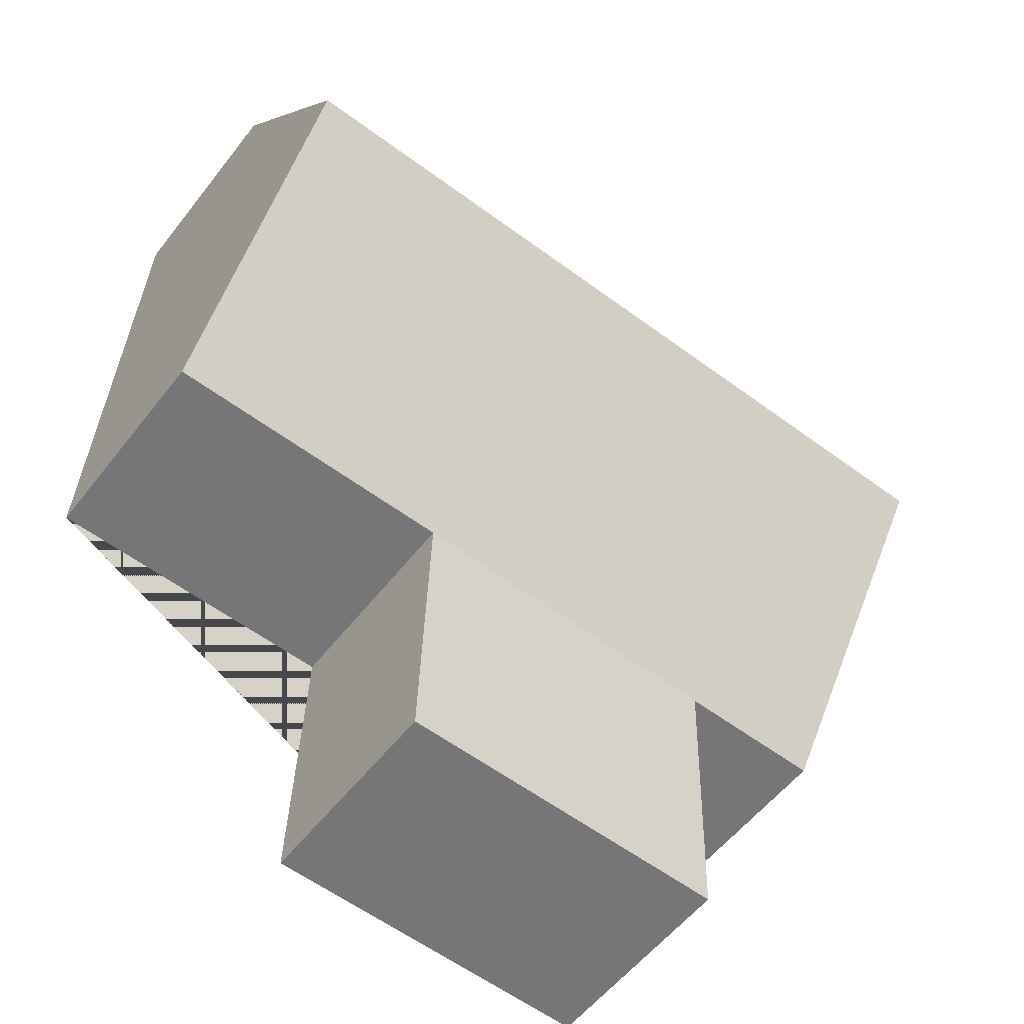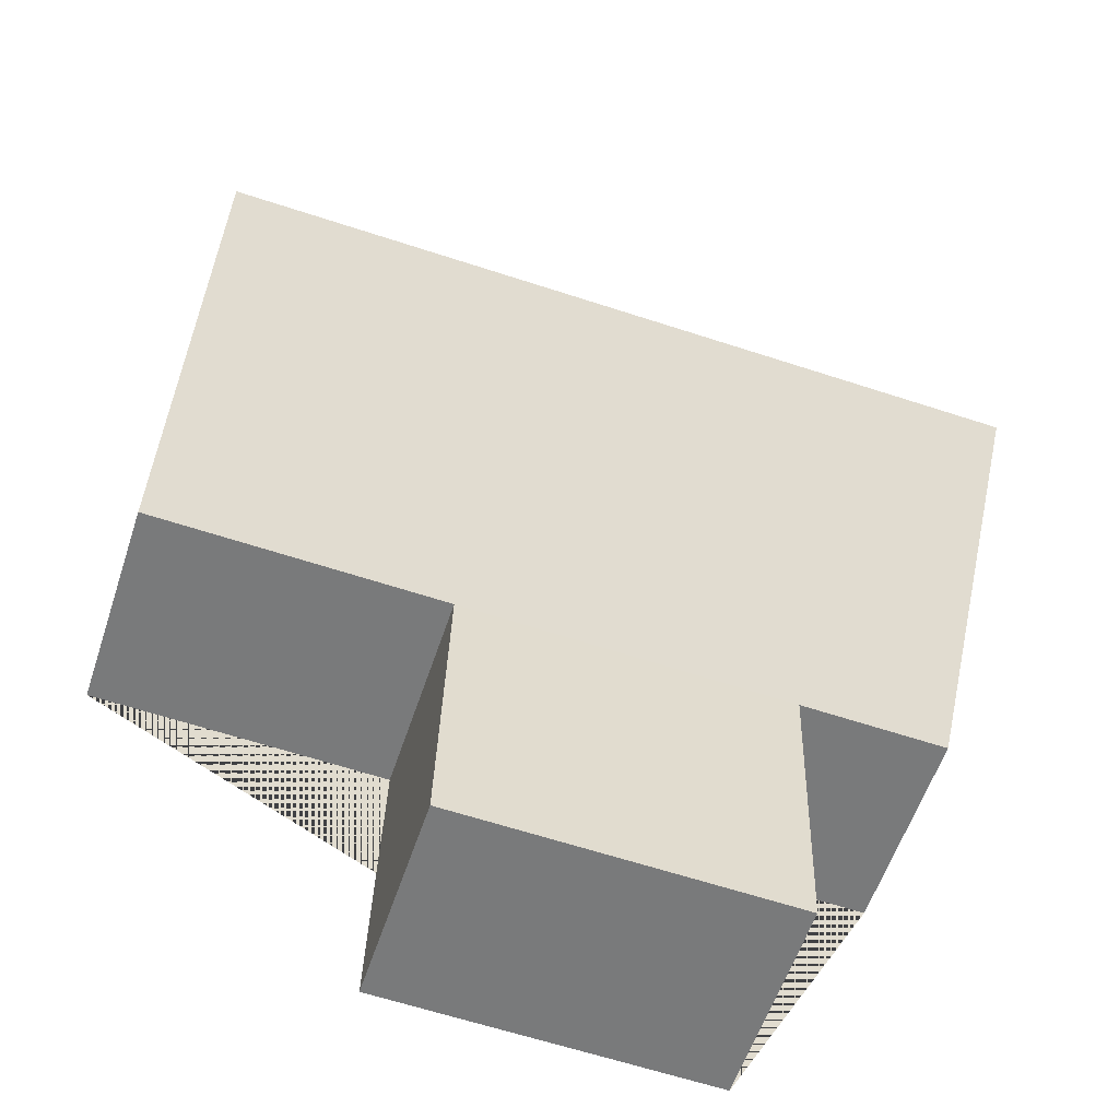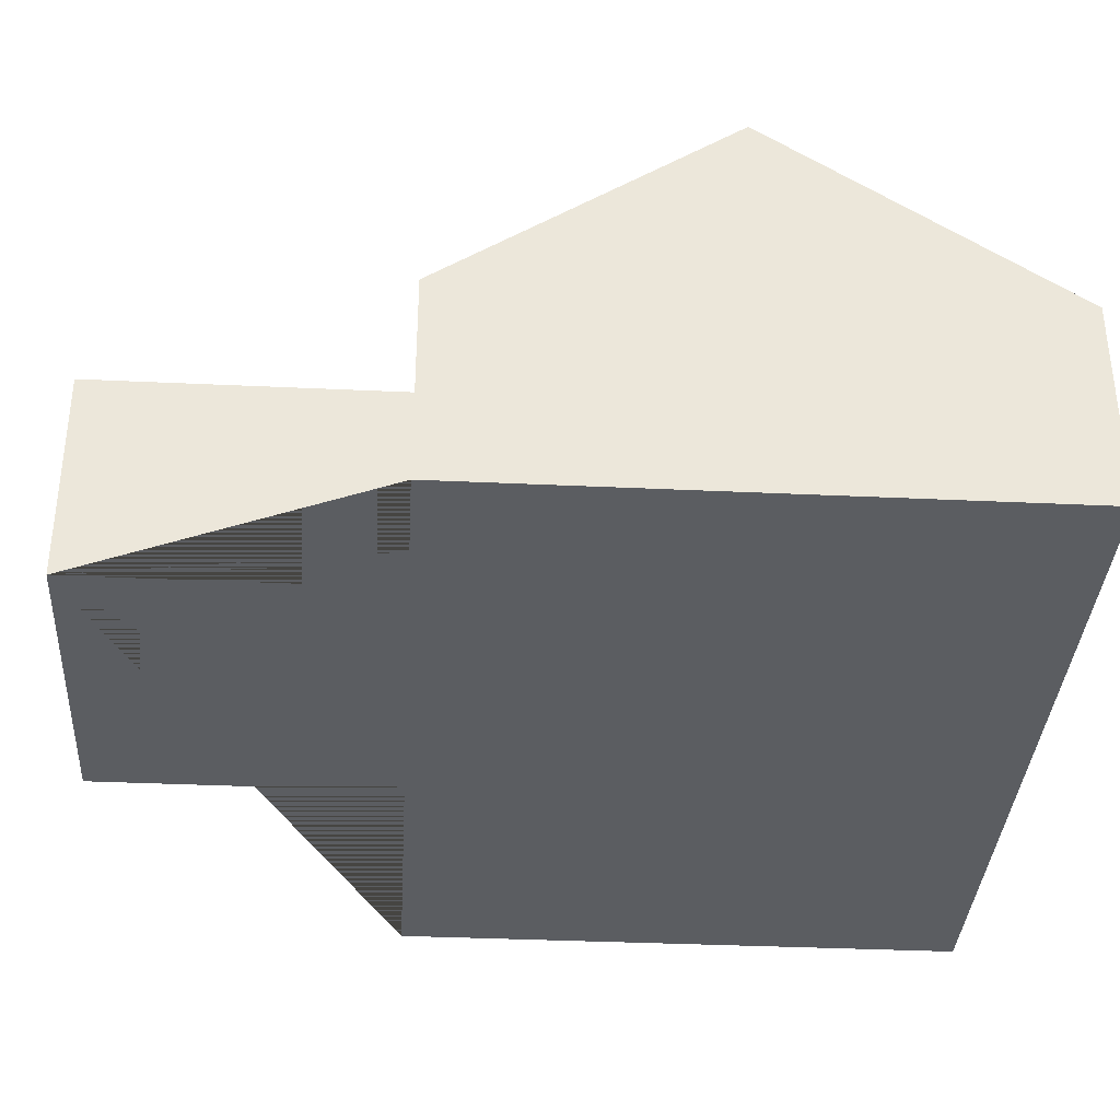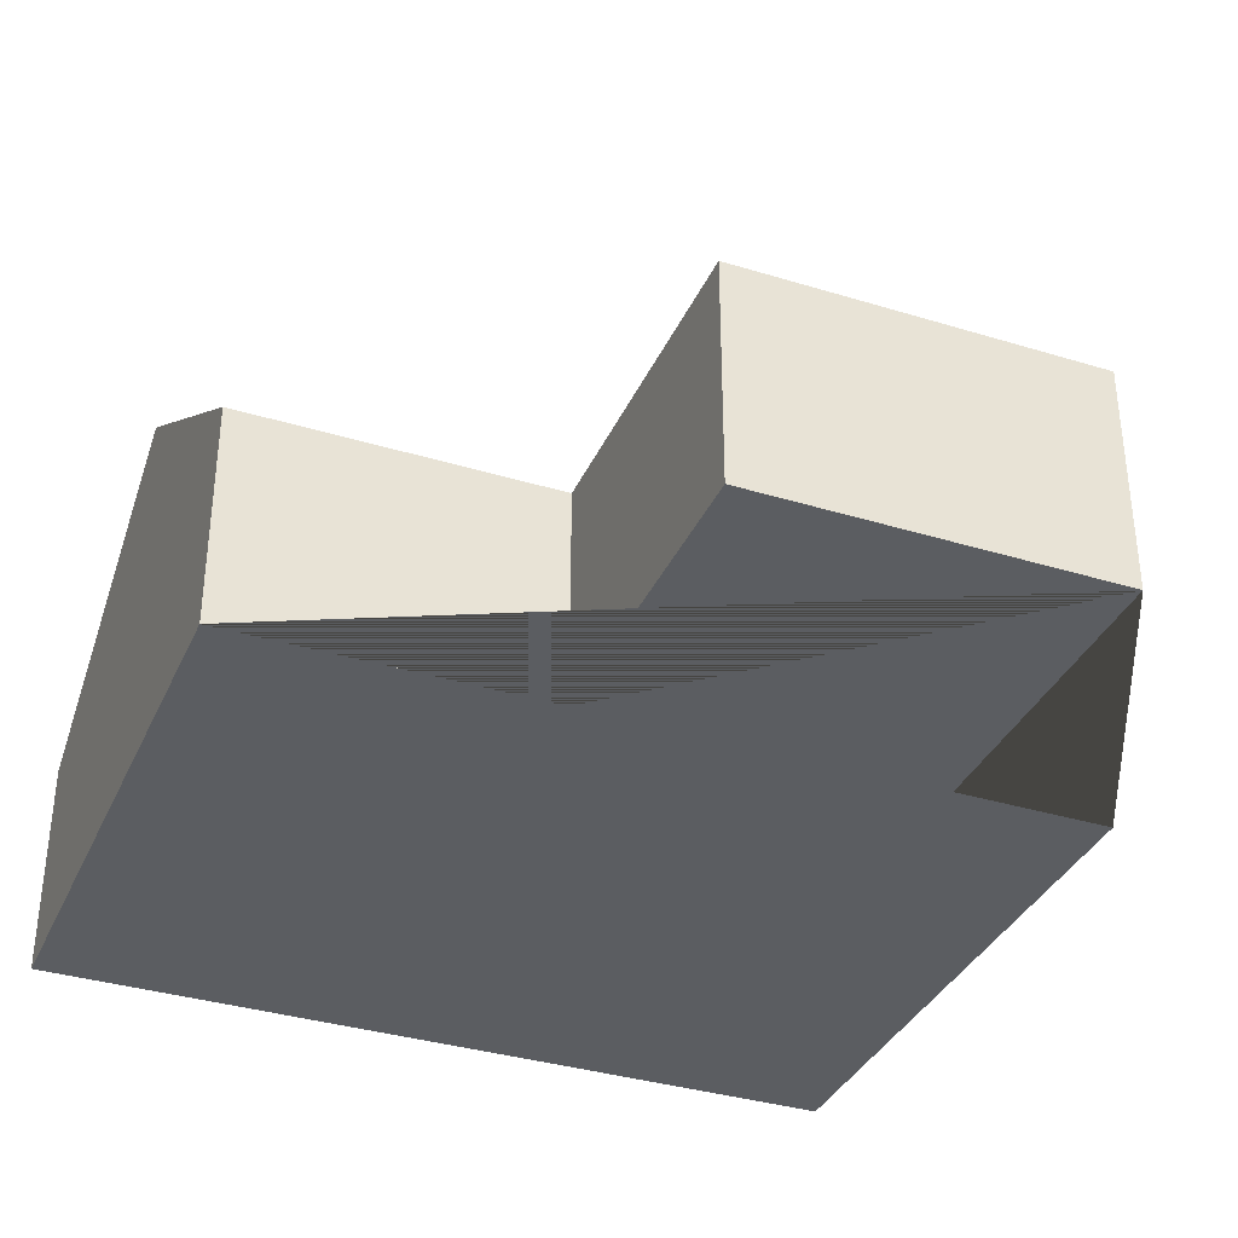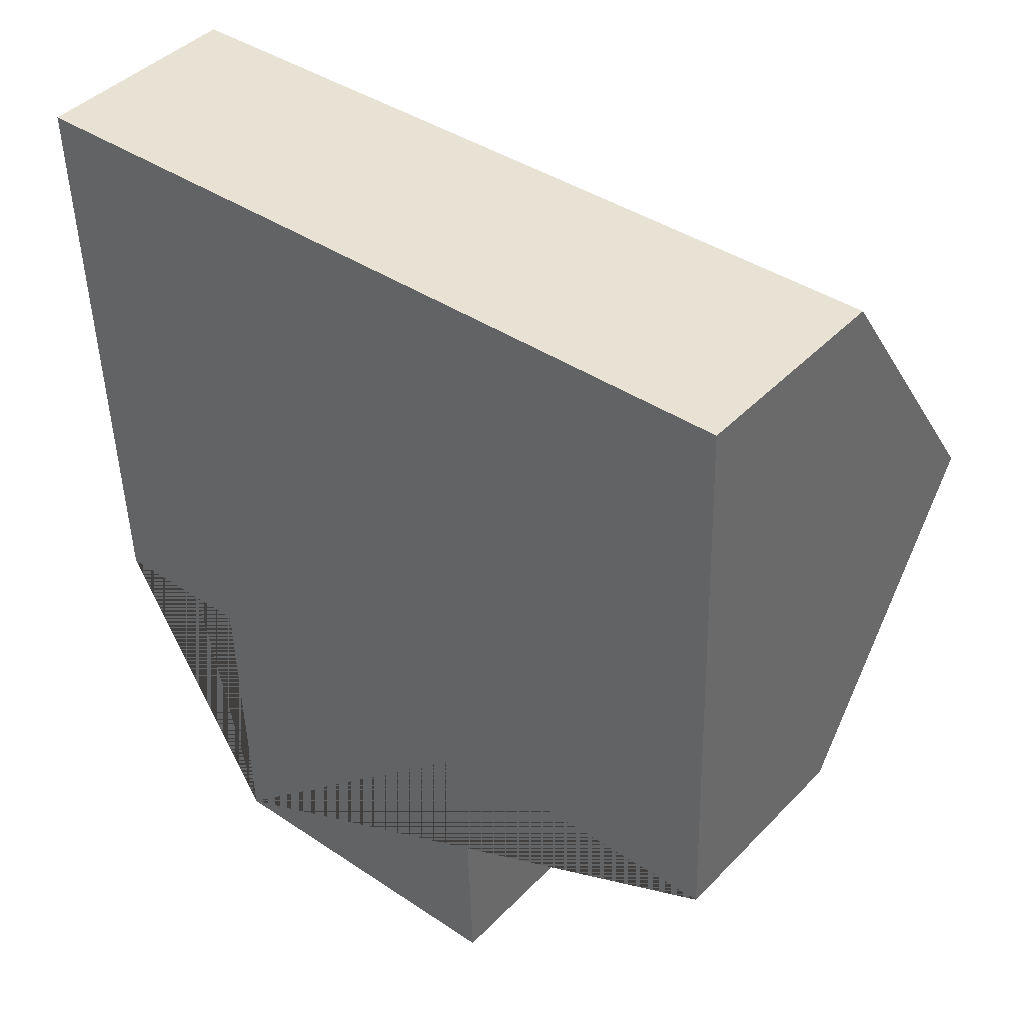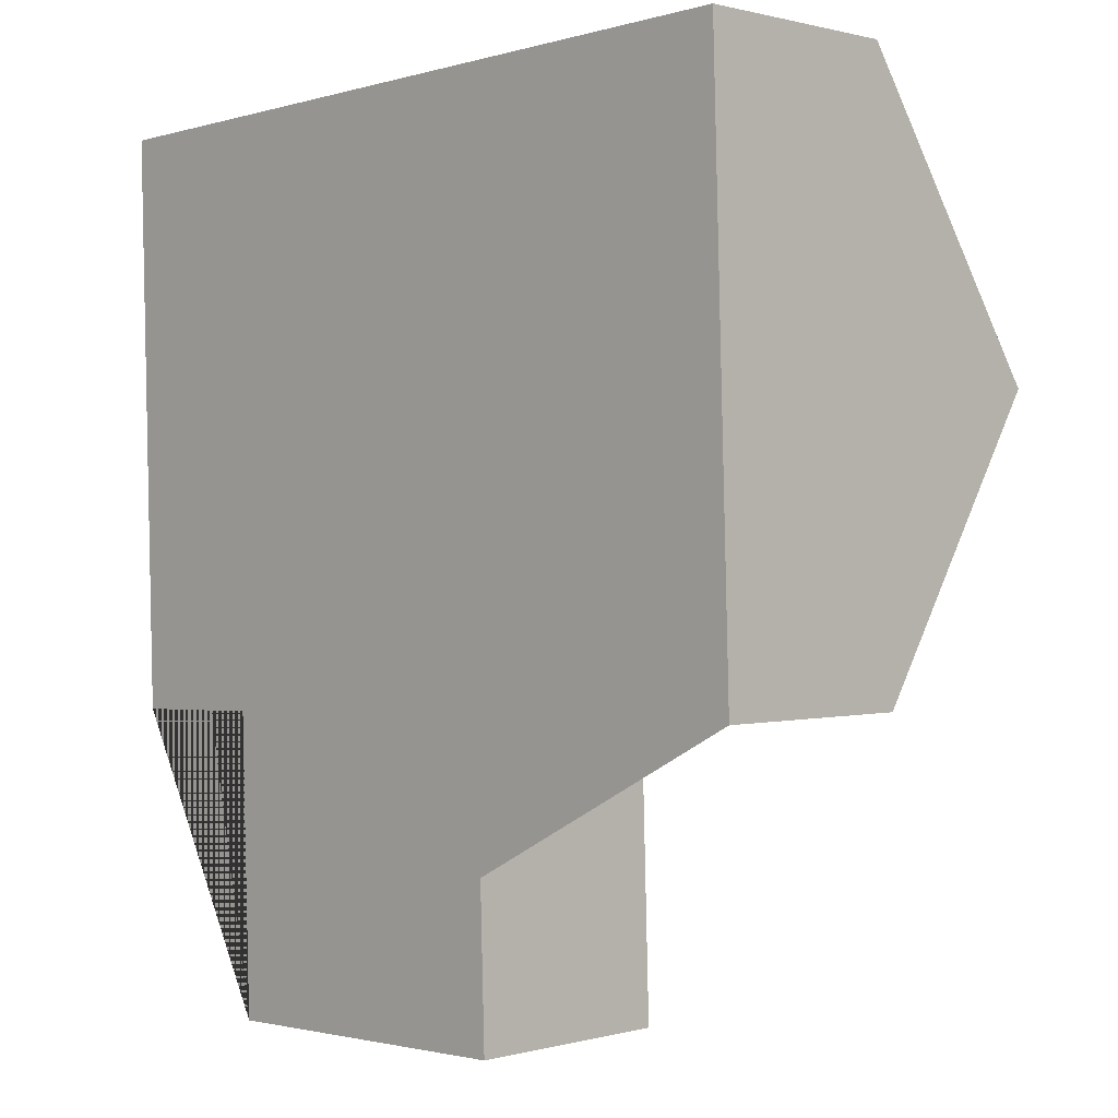
<metadata>
{"format":"obj","ext":"obj","renderer":"f3d","projection":"perspective","resolution":1024,"background":"white","views":[{"elev":-56.0,"azim":142.7,"up":"+Z"},{"elev":-57.7,"azim":161.8,"up":"+Z"},{"elev":-35.6,"azim":-95.3,"up":"+Y"},{"elev":-35.6,"azim":156.2,"up":"+Y"},{"elev":42.5,"azim":39.7,"up":"+Z"},{"elev":0.6,"azim":45.3,"up":"+Z"}]}
</metadata>
<code>
o BK39_500_001048_0016
v 76.5 75 -335.4
v 195.8 75 -331.7
v 20.23 75 -230.2
v 73.19 75 -228.5
v 192.5 75 -224.6
v 297.7 75 -221.2
v 17.07 145 -128.7
v 294.6 144.9 -119.9
v 291.4 75 -15.81
v 13.85 75 -24.42
v 76.5 0 -335.4
v 195.8 0 -331.7
v 192.5 0 -224.6
v 297.7 0 -221.2
v 291.4 0 -15.81
v 13.85 0 -24.42
v 20.23 0 -230.2
v 73.19 0 -228.5
f 10 7 8 9
f 7 3 4 5 6 8
f 4 1 2 5
f 6 8 9
f 10 7 3
f 11 12 13 14 15 16 17 18
f 1 11 12 2
f 2 12 13 5
f 5 13 14 6
f 6 14 15 9
f 9 15 16 10
f 10 16 17 3
f 3 17 18 4
f 4 18 11 1

</code>
